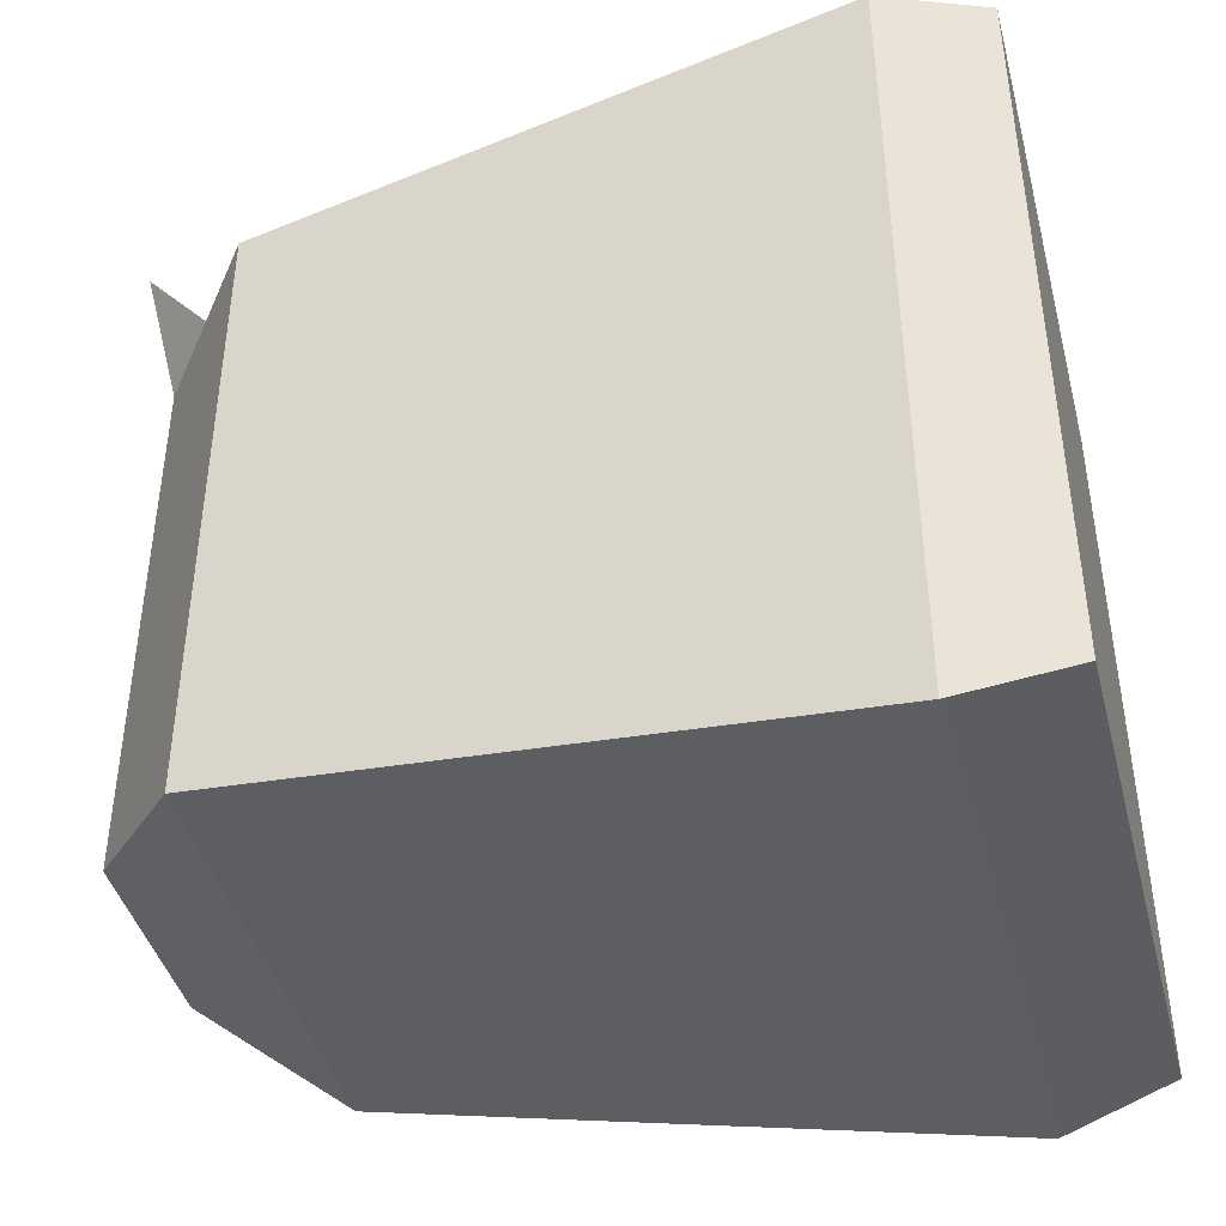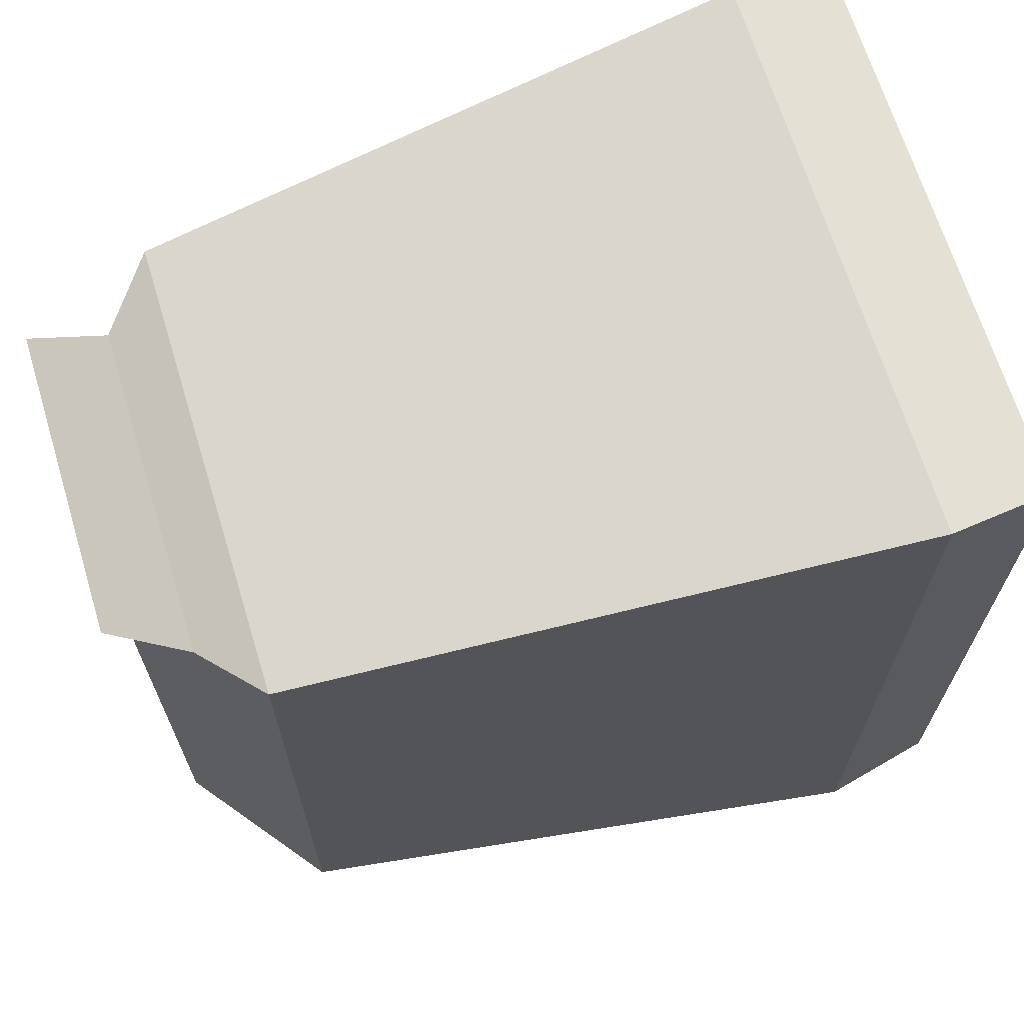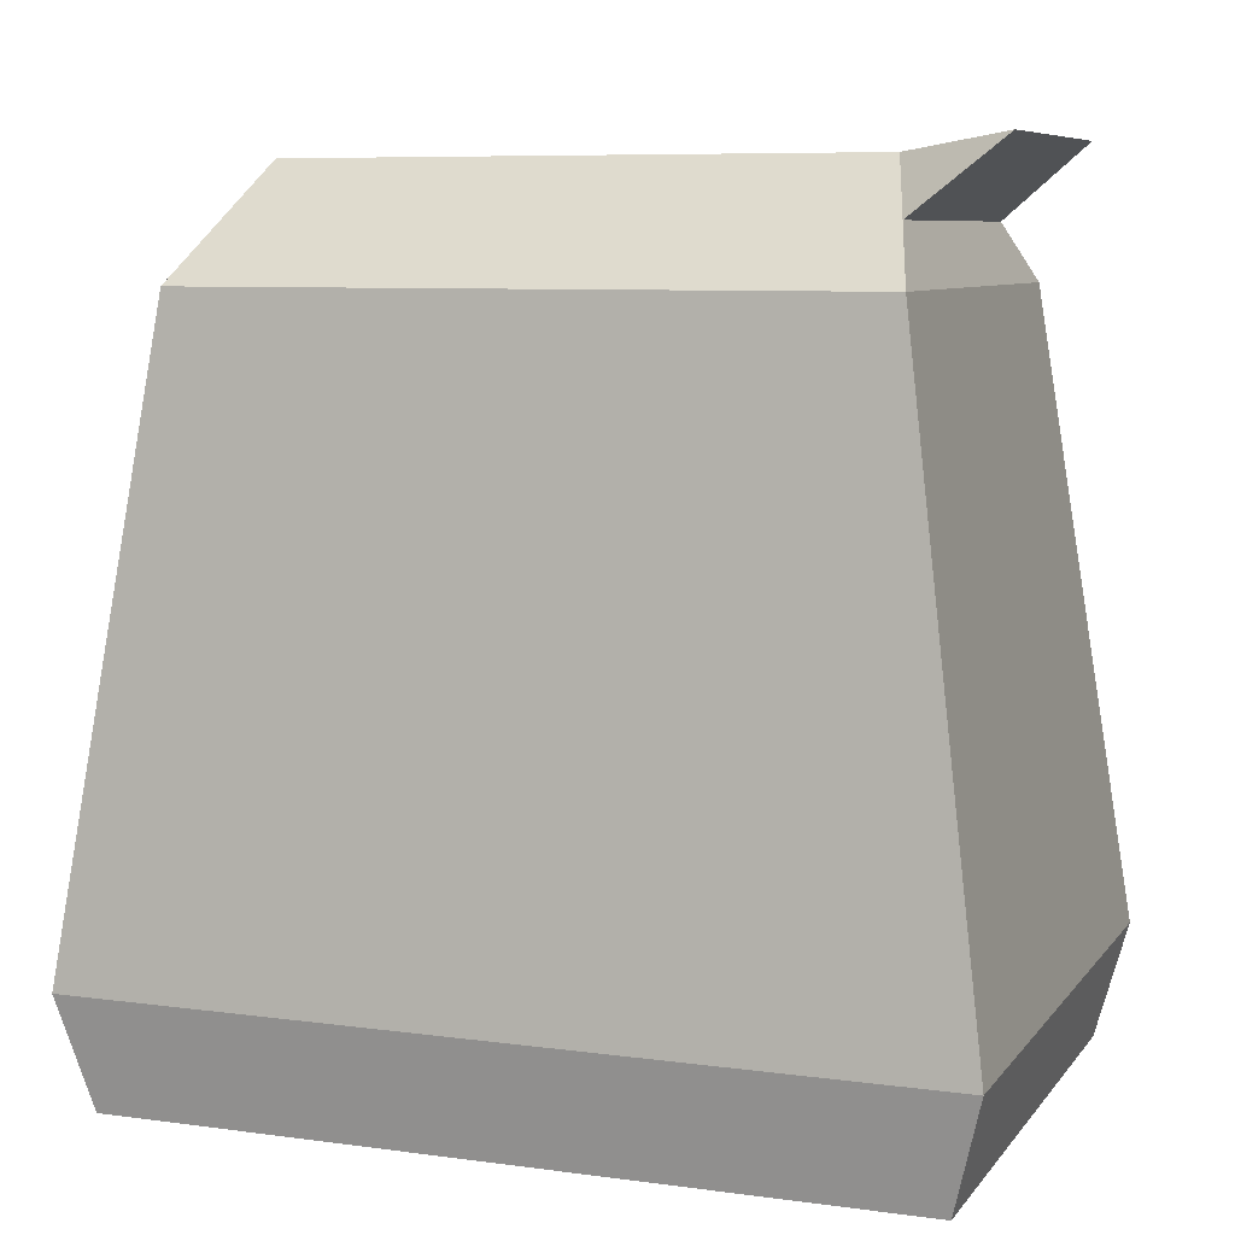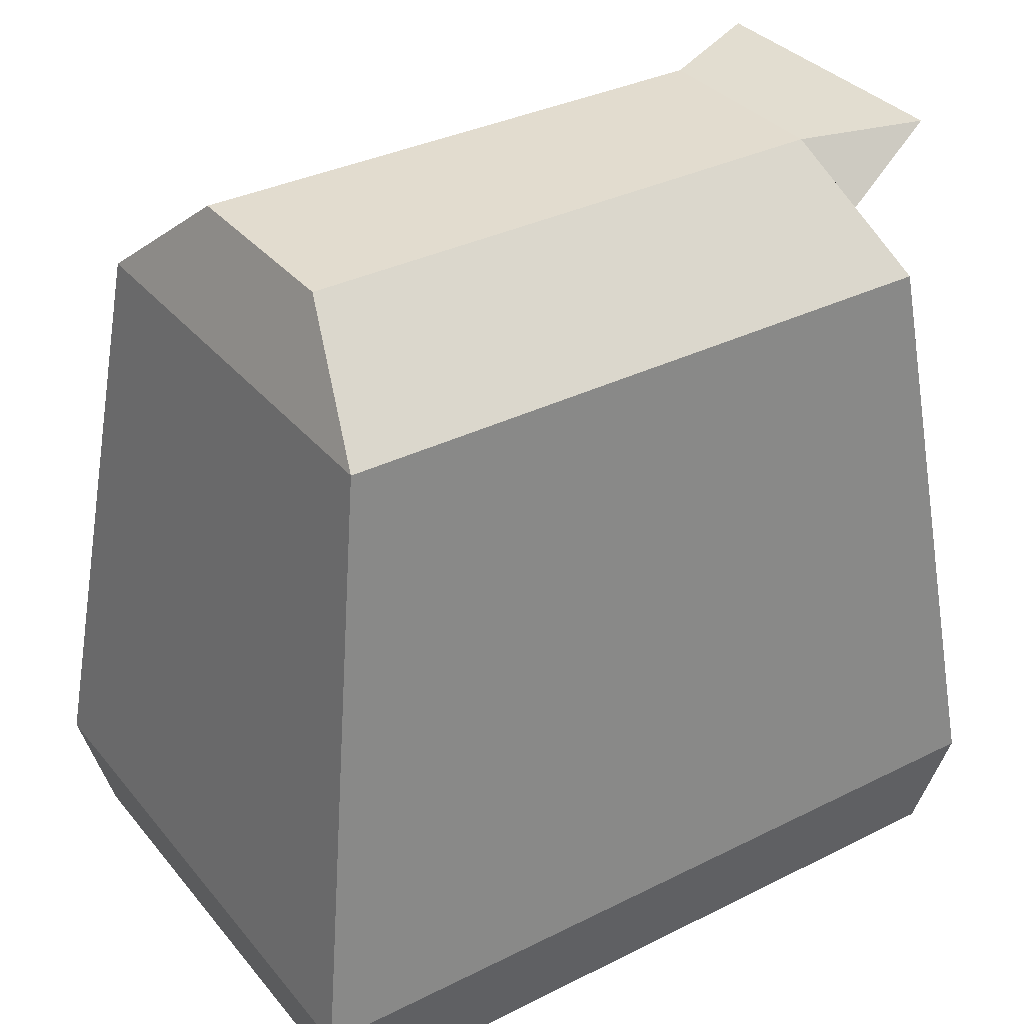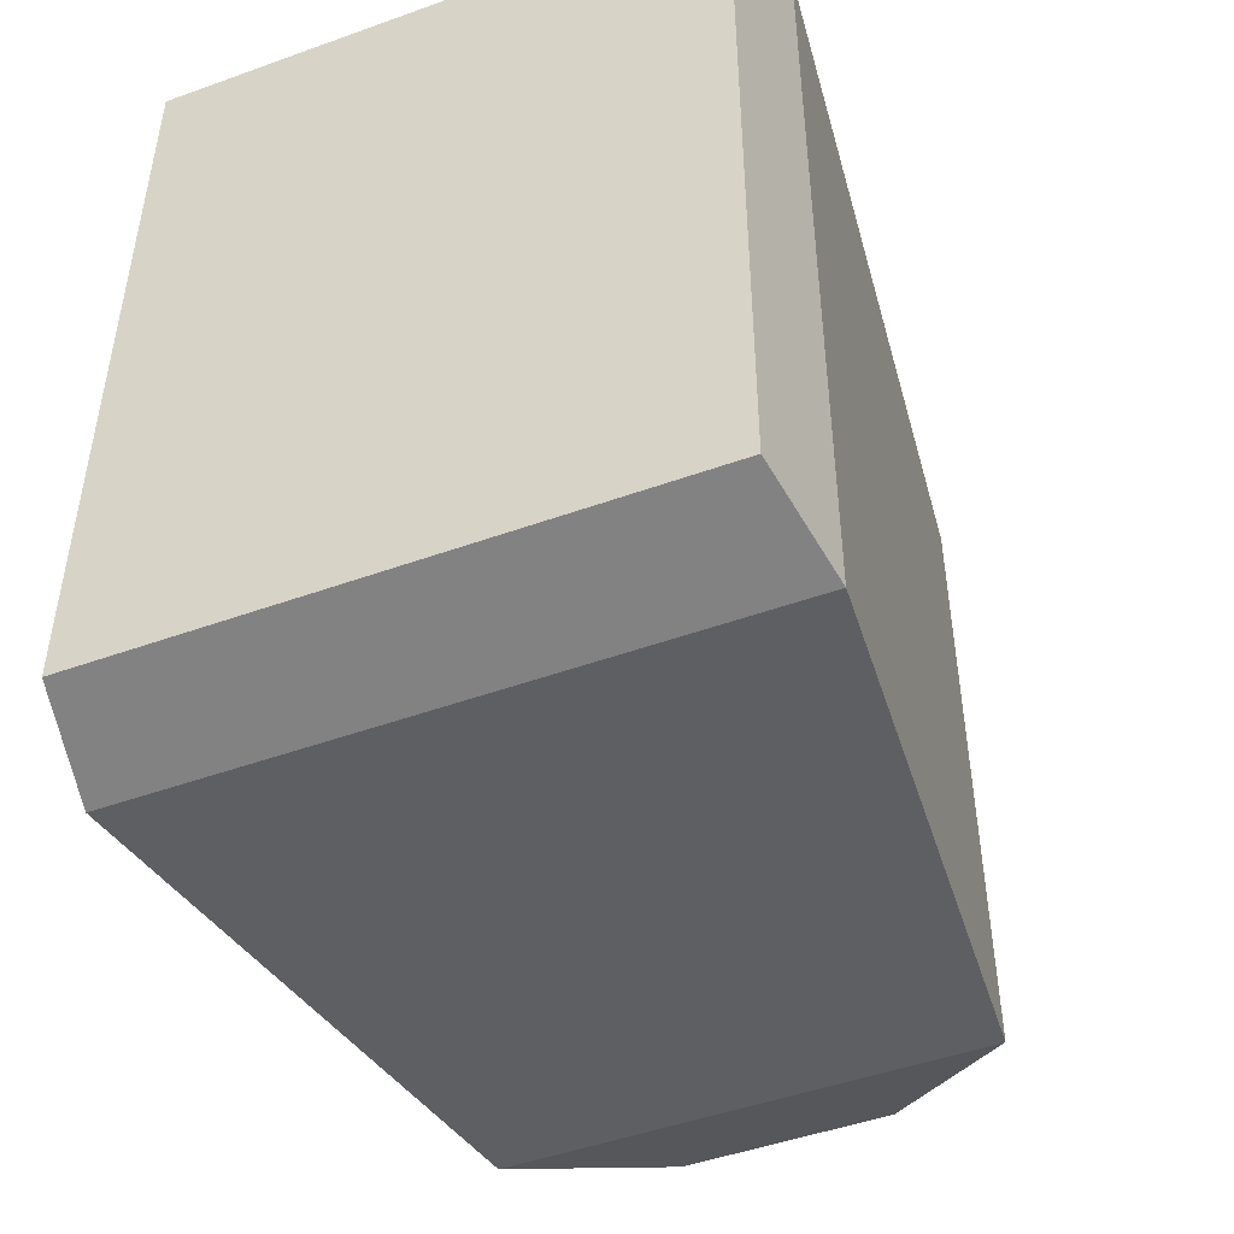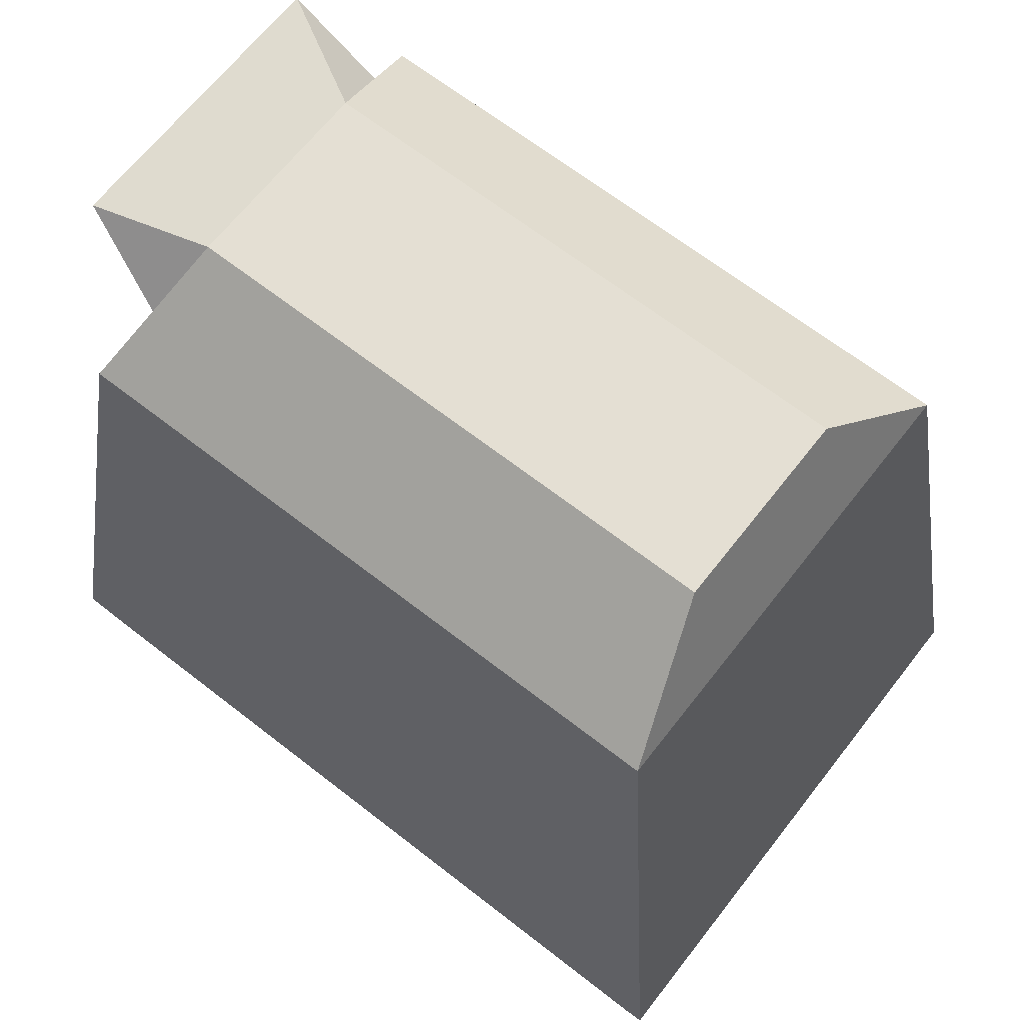
<metadata>
{"format":"obj","ext":"obj","renderer":"f3d","projection":"perspective","resolution":1024,"background":"white","views":[{"elev":-42.3,"azim":104.6,"up":"+Y"},{"elev":67.6,"azim":73.0,"up":"+Y"},{"elev":7.7,"azim":110.9,"up":"+Z"},{"elev":34.6,"azim":56.3,"up":"+Z"},{"elev":-47.9,"azim":-158.0,"up":"+Y"},{"elev":66.5,"azim":-52.0,"up":"+Z"}]}
</metadata>
<code>
o bag.000_bag.000
v -0.05519 0.0703 -0.05763
v 0.05101 0.06492 -0.07813
v -0.05133 0.06492 -0.07813
v 0.05486 0.0703 -0.05763
v 0.05101 -0.07819 -0.07813
v 0.05486 -0.08358 -0.05763
v -0.05133 -0.07819 -0.07813
v -0.05519 -0.08358 -0.05763
v -0.04363 -0.06742 0.05602
v -0.04363 0.05414 0.05602
v 0.04331 0.05414 0.05602
v 0.03103 -0.06347 0.06627
v 0.04331 -0.06742 0.05602
v 0.01875 -0.05952 0.07651
v 0.01875 0.04624 0.07651
v 0.03103 0.05019 0.06627
v -0.01907 0.04624 0.07651
v -0.01907 -0.05952 0.07651
v -0.03135 -0.06347 0.06627
v -0.03135 0.05019 0.06627
v -0.02617 0.06637 0.07926
v 0.0294 0.06637 0.07926
f 1 2 3
f 2 1 4
f 5 4 6
f 4 5 2
f 1 7 8
f 7 1 3
f 6 7 5
f 7 6 8
f 9 1 8
f 1 9 10
f 11 12 13
f 12 11 14
f 14 11 15
f 15 11 16
f 14 17 18
f 17 14 15
f 19 10 9
f 10 19 18
f 10 18 17
f 10 17 20
f 2 7 3
f 7 2 5
f 13 8 6
f 8 13 9
f 10 4 1
f 4 10 11
f 4 13 6
f 13 4 11
f 12 9 13
f 9 12 19
f 20 11 10
f 11 20 16
f 21 20 17
f 22 15 16
f 17 22 21
f 22 17 15
f 21 16 20
f 16 21 22
f 12 14 18 19

</code>
